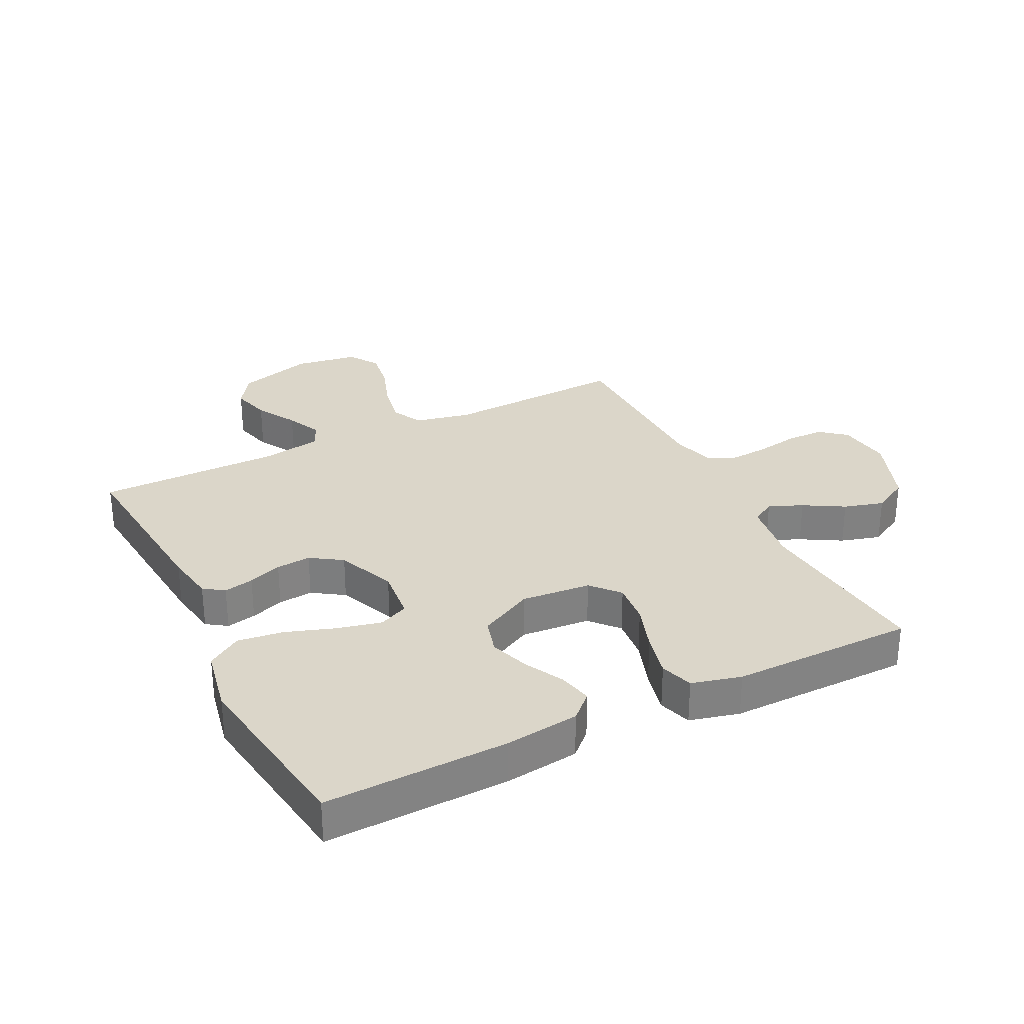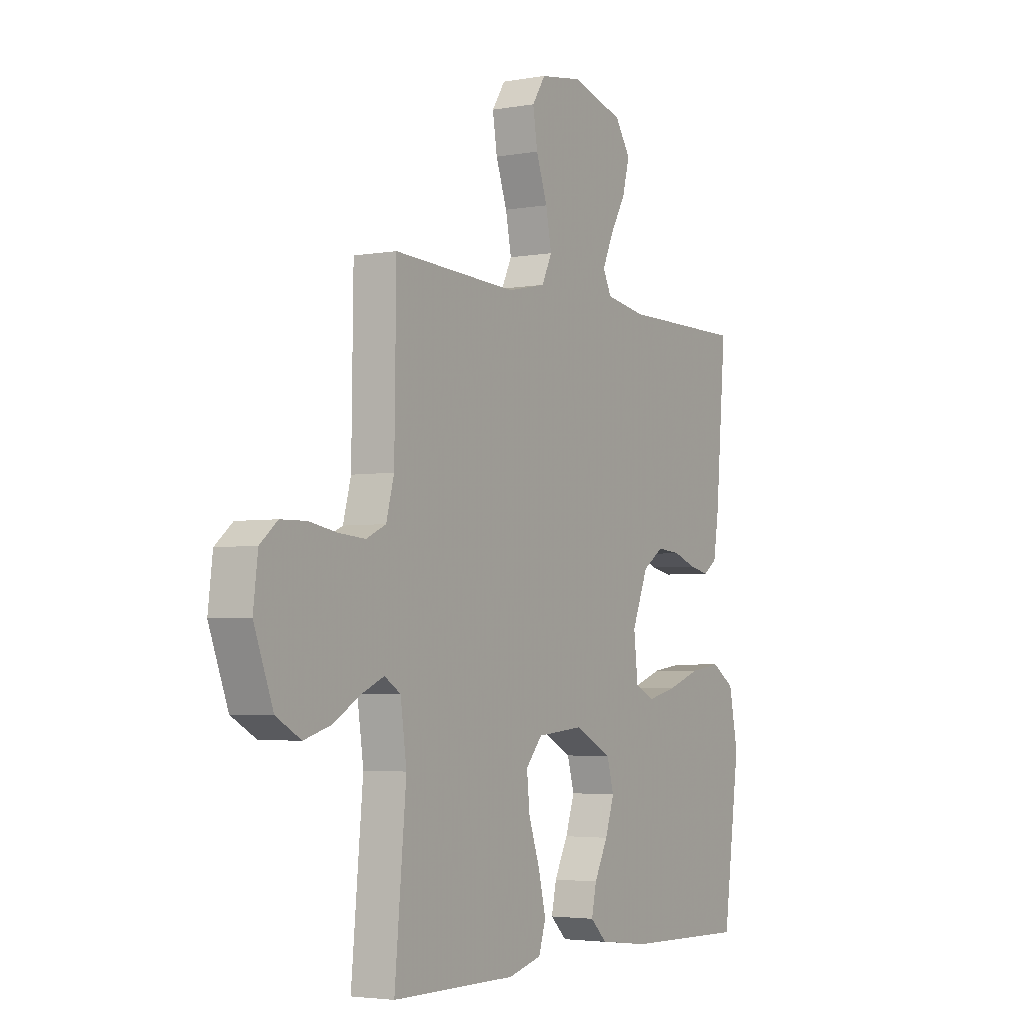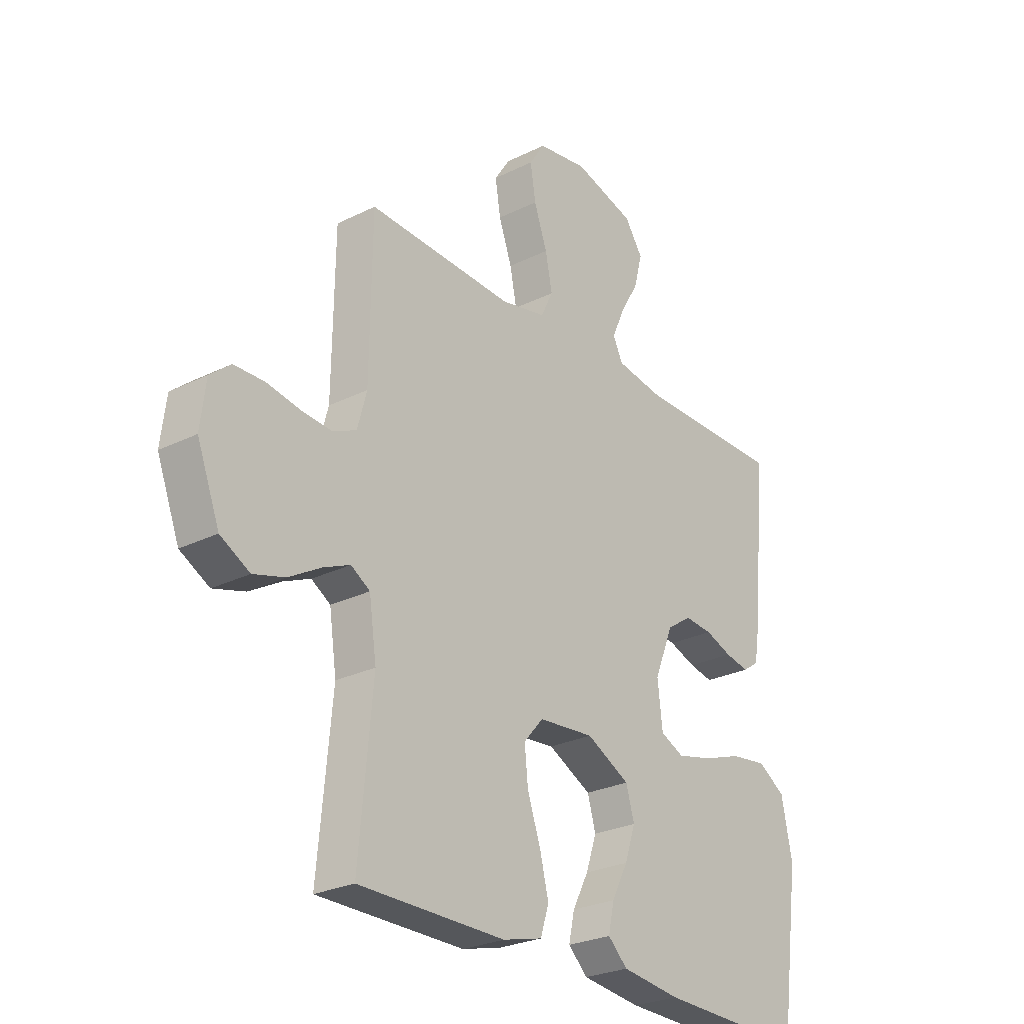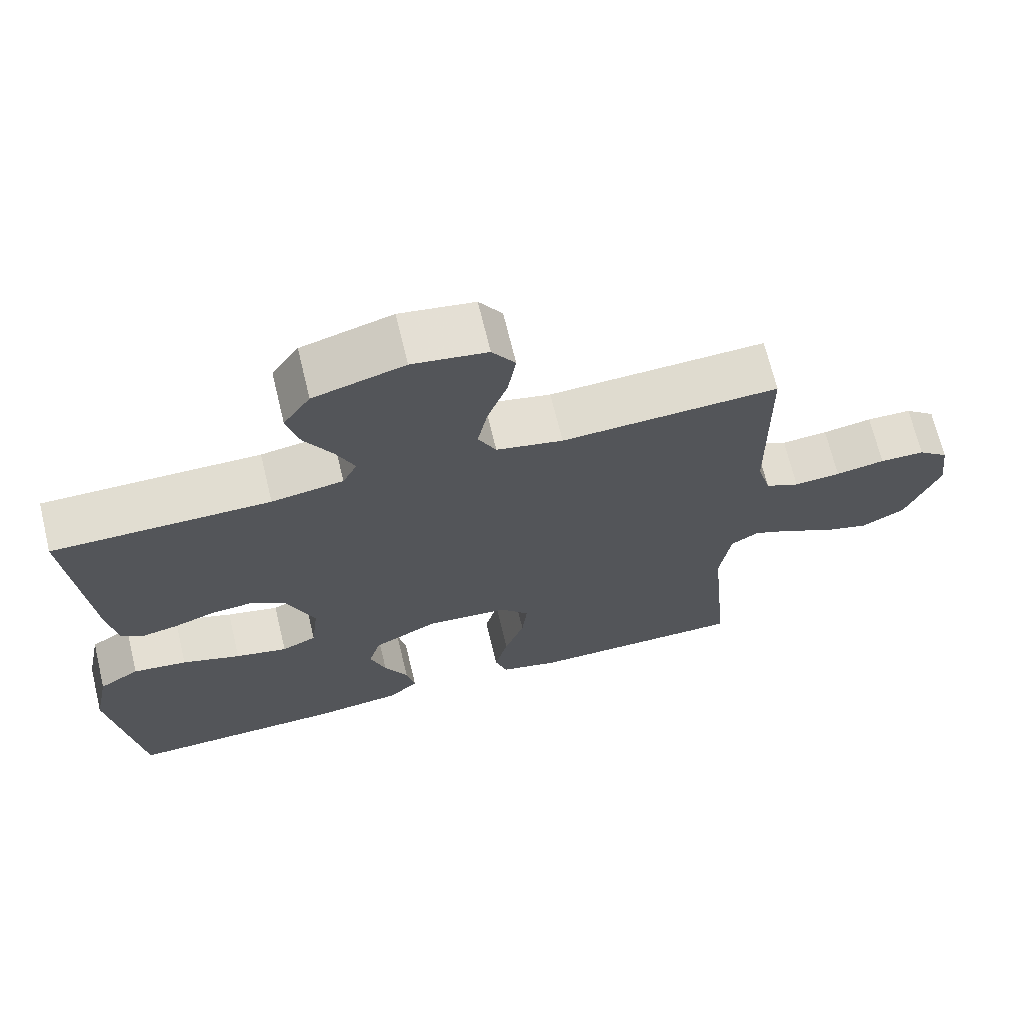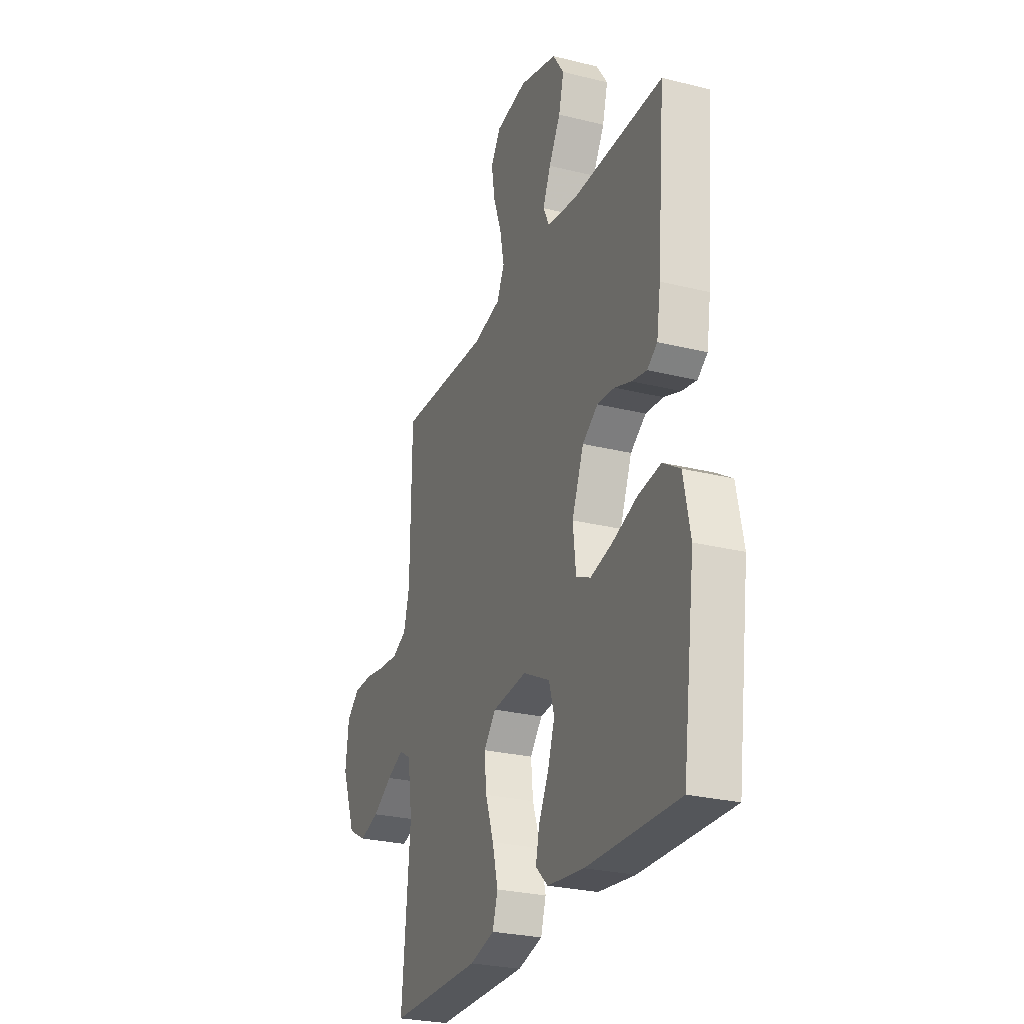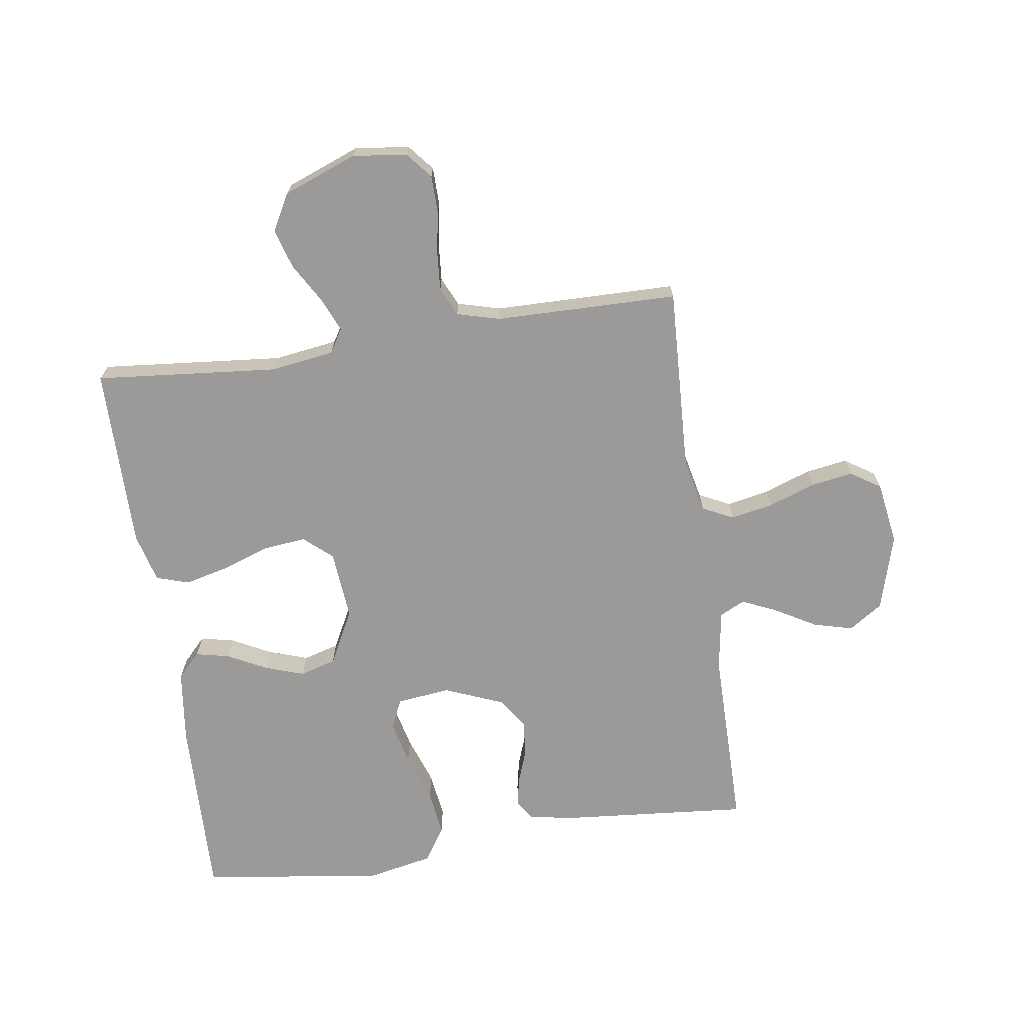
<metadata>
{"format":"obj","ext":"obj","renderer":"f3d","projection":"perspective","resolution":1024,"background":"white","views":[{"elev":30.0,"azim":153.3,"up":"+Y"},{"elev":-3.6,"azim":-59.1,"up":"+Z"},{"elev":-26.4,"azim":-52.0,"up":"+Z"},{"elev":68.9,"azim":166.4,"up":"+Z"},{"elev":-26.9,"azim":68.9,"up":"+Z"},{"elev":-69.5,"azim":-81.6,"up":"+Y"}]}
</metadata>
<code>
v 0.5 0.07 0.5
v 0.474 0.07 0.2
v 0.461 0.07 0.118
v 0.428 0.07 0.095
v 0.379 0.07 0.105
v 0.324 0.07 0.125
v 0.267 0.07 0.13
v 0.216 0.07 0.096
v 0.177 0.07 0
v 0.187 0.07 -0.088
v 0.235 0.07 -0.11
v 0.307 0.07 -0.093
v 0.388 0.07 -0.065
v 0.463 0.07 -0.055
v 0.519 0.07 -0.091
v 0.541 0.07 -0.2
v 0.5 0.07 -0.5
v 0.2 0.07 -0.492
v 0.079 0.07 -0.477
v 0.039 0.07 -0.439
v 0.051 0.07 -0.384
v 0.084 0.07 -0.32
v 0.106 0.07 -0.255
v 0.089 0.07 -0.196
v 0 0.07 -0.15
v -0.114 0.07 -0.16
v -0.154 0.07 -0.206
v -0.147 0.07 -0.275
v -0.12 0.07 -0.353
v -0.102 0.07 -0.426
v -0.119 0.07 -0.48
v -0.2 0.07 -0.501
v -0.5 0.07 -0.5
v -0.472 0.07 -0.2
v -0.487 0.07 -0.096
v -0.526 0.07 -0.072
v -0.581 0.07 -0.096
v -0.646 0.07 -0.134
v -0.711 0.07 -0.153
v -0.771 0.07 -0.12
v -0.817 0.07 0
v -0.806 0.07 0.089
v -0.764 0.07 0.124
v -0.702 0.07 0.125
v -0.634 0.07 0.113
v -0.57 0.07 0.108
v -0.523 0.07 0.13
v -0.504 0.07 0.2
v -0.5 0.07 0.5
v -0.2 0.07 0.486
v -0.108 0.07 0.506
v -0.083 0.07 0.557
v -0.097 0.07 0.627
v -0.124 0.07 0.703
v -0.135 0.07 0.772
v -0.103 0.07 0.821
v 0 0.07 0.837
v 0.125 0.07 0.801
v 0.162 0.07 0.746
v 0.145 0.07 0.681
v 0.107 0.07 0.615
v 0.081 0.07 0.557
v 0.101 0.07 0.516
v 0.2 0.07 0.5
v 0.5 0 0.5
v 0.474 0 0.2
v 0.461 0 0.118
v 0.428 0 0.095
v 0.379 0 0.105
v 0.324 0 0.125
v 0.267 0 0.13
v 0.216 0 0.096
v 0.177 0 0
v 0.187 0 -0.088
v 0.235 0 -0.11
v 0.307 0 -0.093
v 0.388 0 -0.065
v 0.463 0 -0.055
v 0.519 0 -0.091
v 0.541 0 -0.2
v 0.5 0 -0.5
v 0.2 0 -0.492
v 0.079 0 -0.477
v 0.039 0 -0.439
v 0.051 0 -0.384
v 0.084 0 -0.32
v 0.106 0 -0.255
v 0.089 0 -0.196
v 0 0 -0.15
v -0.114 0 -0.16
v -0.154 0 -0.206
v -0.147 0 -0.275
v -0.12 0 -0.353
v -0.102 0 -0.426
v -0.119 0 -0.48
v -0.2 0 -0.501
v -0.5 0 -0.5
v -0.472 0 -0.2
v -0.487 0 -0.096
v -0.526 0 -0.072
v -0.581 0 -0.096
v -0.646 0 -0.134
v -0.711 0 -0.153
v -0.771 0 -0.12
v -0.817 0 0
v -0.806 0 0.089
v -0.764 0 0.124
v -0.702 0 0.125
v -0.634 0 0.113
v -0.57 0 0.108
v -0.523 0 0.13
v -0.504 0 0.2
v -0.5 0 0.5
v -0.2 0 0.486
v -0.108 0 0.506
v -0.083 0 0.557
v -0.097 0 0.627
v -0.124 0 0.703
v -0.135 0 0.772
v -0.103 0 0.821
v 0 0 0.837
v 0.125 0 0.801
v 0.162 0 0.746
v 0.145 0 0.681
v 0.107 0 0.615
v 0.081 0 0.557
v 0.101 0 0.516
v 0.2 0 0.5
f 58 59 60 61
f 58 61 62
f 57 58 62
f 56 57 62
f 53 54 55 56
f 52 53 56 62
f 51 52 62 63
f 48 49 50
f 47 48 50 51
f 42 43 44 45
f 42 45 46
f 41 42 46
f 40 41 46
f 37 38 39 40
f 36 37 40 46
f 35 36 46 47
f 31 32 33 34
f 31 34 35
f 28 29 30 31
f 28 31 35 47
f 19 20 21 22
f 19 22 23
f 18 19 23
f 17 18 23 24
f 15 16 17 24
f 12 13 14 15
f 11 12 15 24
f 3 4 5 6
f 3 6 7
f 64 1 2 3
f 64 3 7
f 63 64 7 8
f 51 63 8 9
f 47 51 9 10
f 27 28 47
f 26 27 47
f 25 26 47 10
f 10 11 24 25
f 125 124 123 122
f 126 125 122
f 126 122 121
f 126 121 120
f 120 119 118 117
f 126 120 117 116
f 127 126 116 115
f 114 113 112
f 115 114 112 111
f 109 108 107 106
f 110 109 106
f 110 106 105
f 110 105 104
f 104 103 102 101
f 110 104 101 100
f 111 110 100 99
f 98 97 96 95
f 99 98 95
f 95 94 93 92
f 111 99 95 92
f 86 85 84 83
f 87 86 83
f 87 83 82
f 88 87 82 81
f 88 81 80 79
f 79 78 77 76
f 88 79 76 75
f 70 69 68 67
f 71 70 67
f 67 66 65 128
f 71 67 128
f 72 71 128 127
f 73 72 127 115
f 74 73 115 111
f 111 92 91
f 111 91 90
f 74 111 90 89
f 89 88 75 74
f 1 65 66 2
f 2 66 67 3
f 3 67 68 4
f 4 68 69 5
f 5 69 70 6
f 6 70 71 7
f 7 71 72 8
f 8 72 73 9
f 9 73 74 10
f 10 74 75 11
f 11 75 76 12
f 12 76 77 13
f 13 77 78 14
f 14 78 79 15
f 15 79 80 16
f 16 80 81 17
f 17 81 82 18
f 18 82 83 19
f 19 83 84 20
f 20 84 85 21
f 21 85 86 22
f 22 86 87 23
f 23 87 88 24
f 24 88 89 25
f 25 89 90 26
f 26 90 91 27
f 27 91 92 28
f 28 92 93 29
f 29 93 94 30
f 30 94 95 31
f 31 95 96 32
f 32 96 97 33
f 33 97 98 34
f 34 98 99 35
f 35 99 100 36
f 36 100 101 37
f 37 101 102 38
f 38 102 103 39
f 39 103 104 40
f 40 104 105 41
f 41 105 106 42
f 42 106 107 43
f 43 107 108 44
f 44 108 109 45
f 45 109 110 46
f 46 110 111 47
f 47 111 112 48
f 48 112 113 49
f 49 113 114 50
f 50 114 115 51
f 51 115 116 52
f 52 116 117 53
f 53 117 118 54
f 54 118 119 55
f 55 119 120 56
f 56 120 121 57
f 57 121 122 58
f 58 122 123 59
f 59 123 124 60
f 60 124 125 61
f 61 125 126 62
f 62 126 127 63
f 63 127 128 64
f 64 128 65 1

</code>
